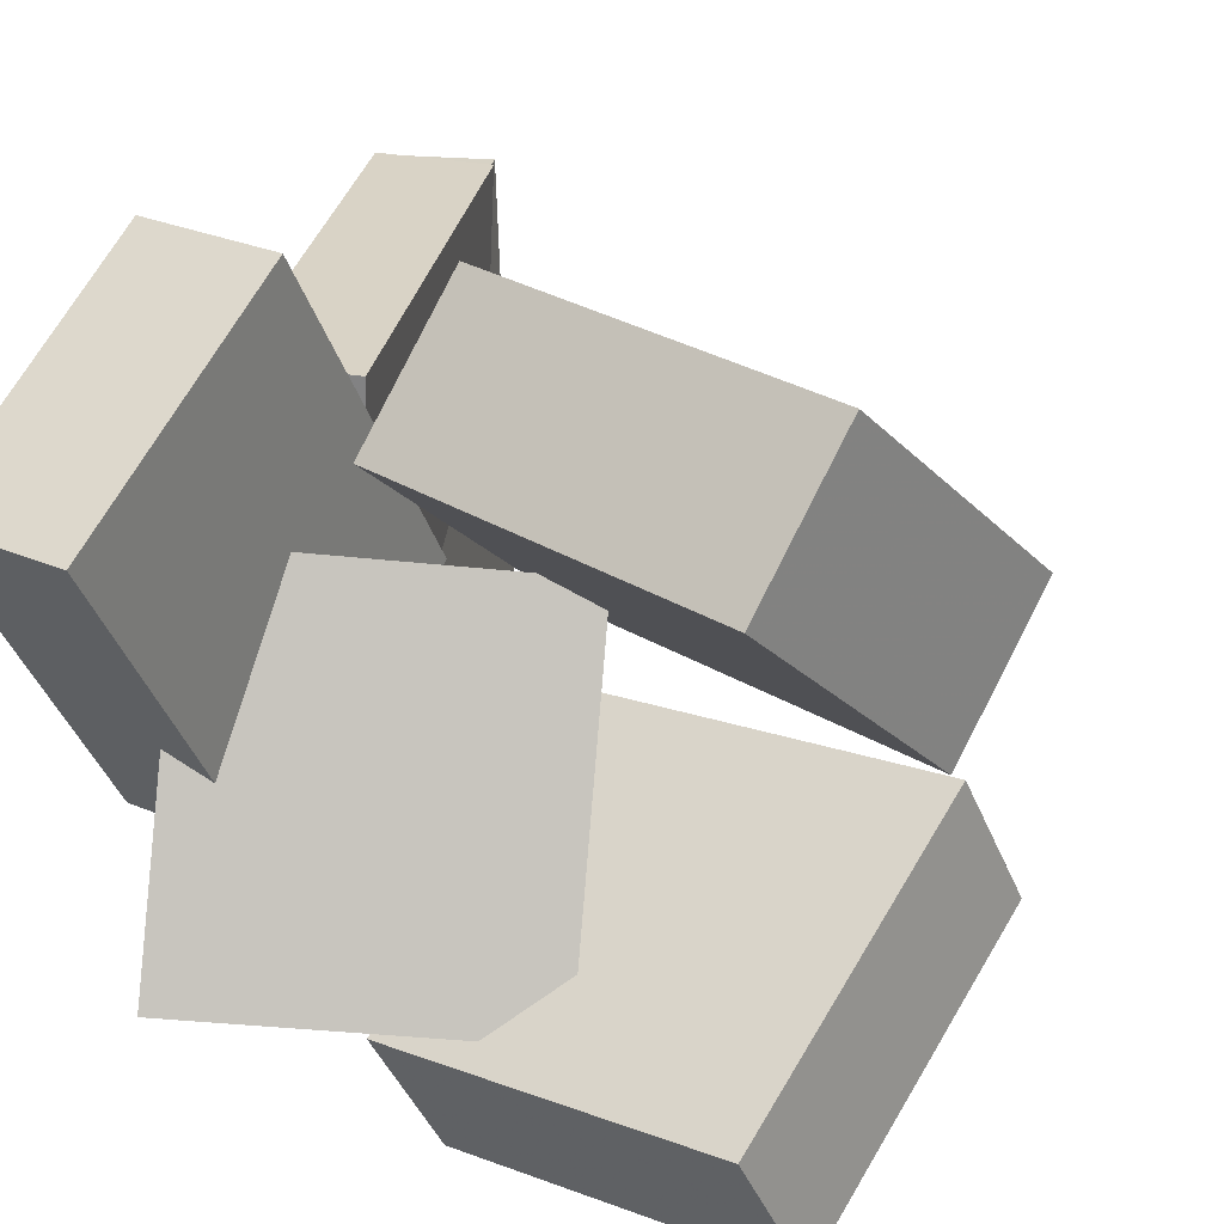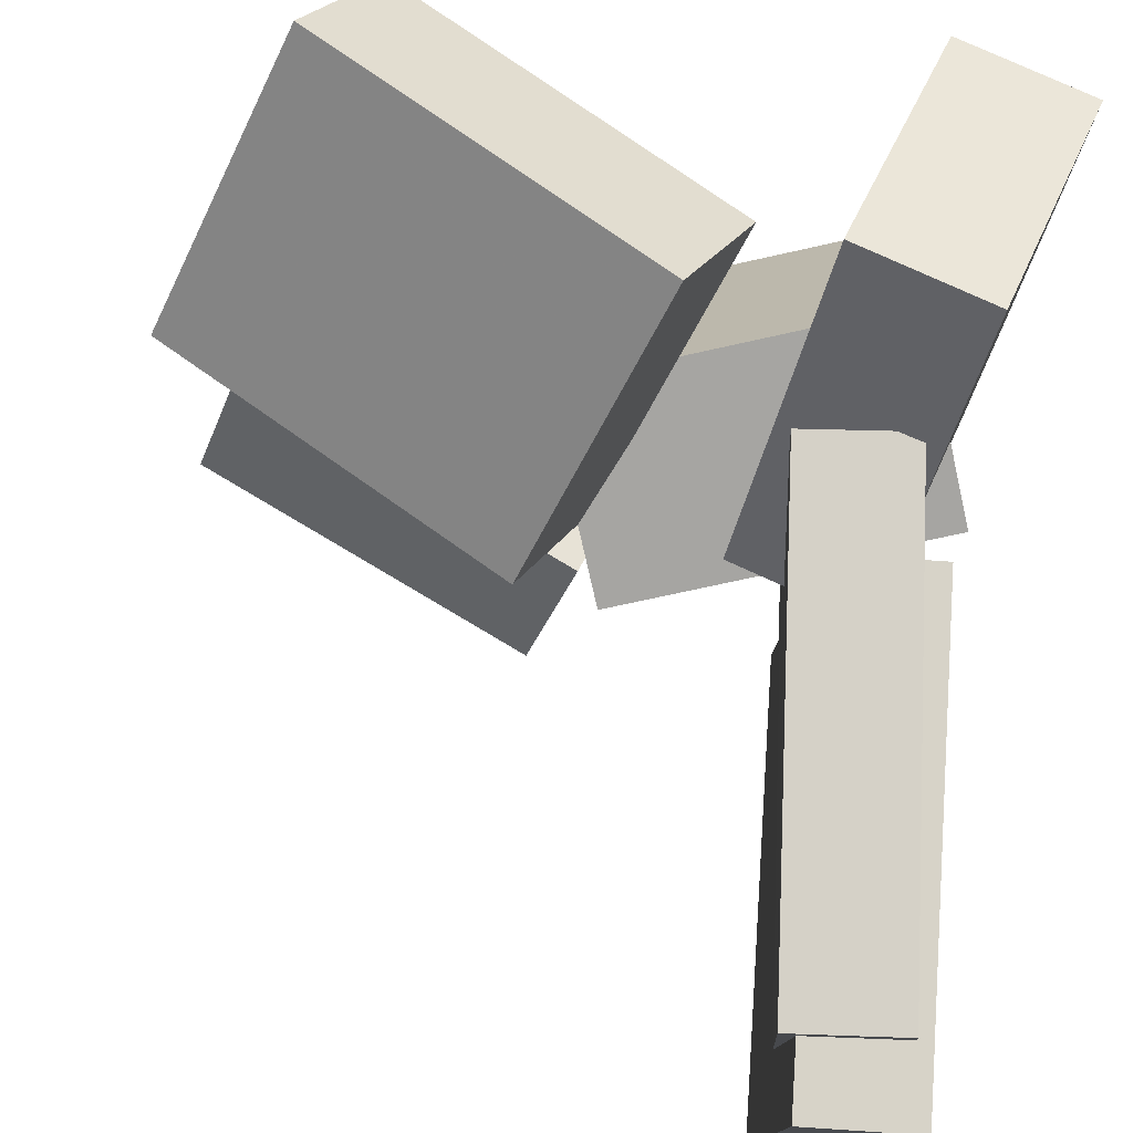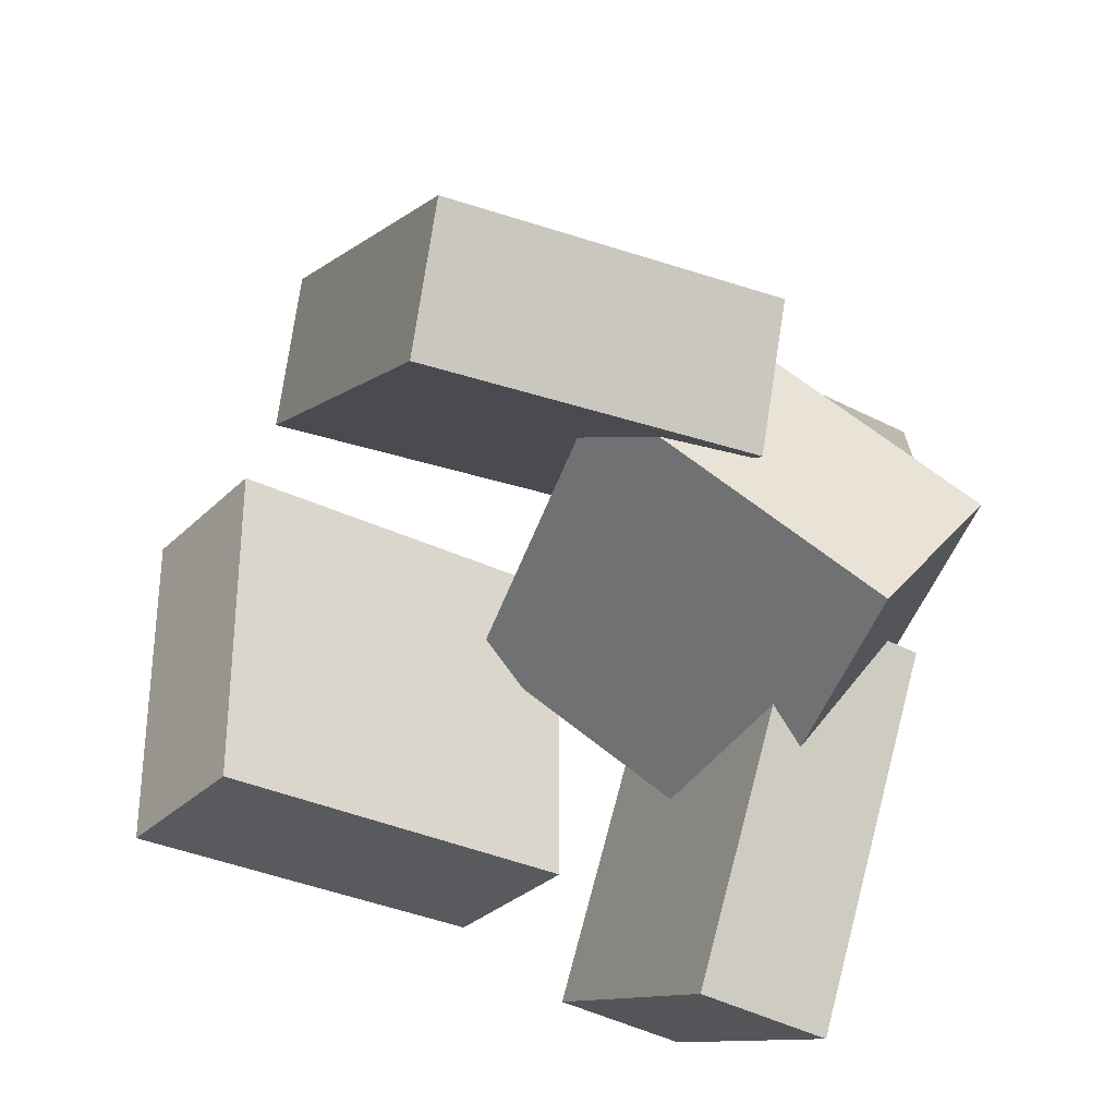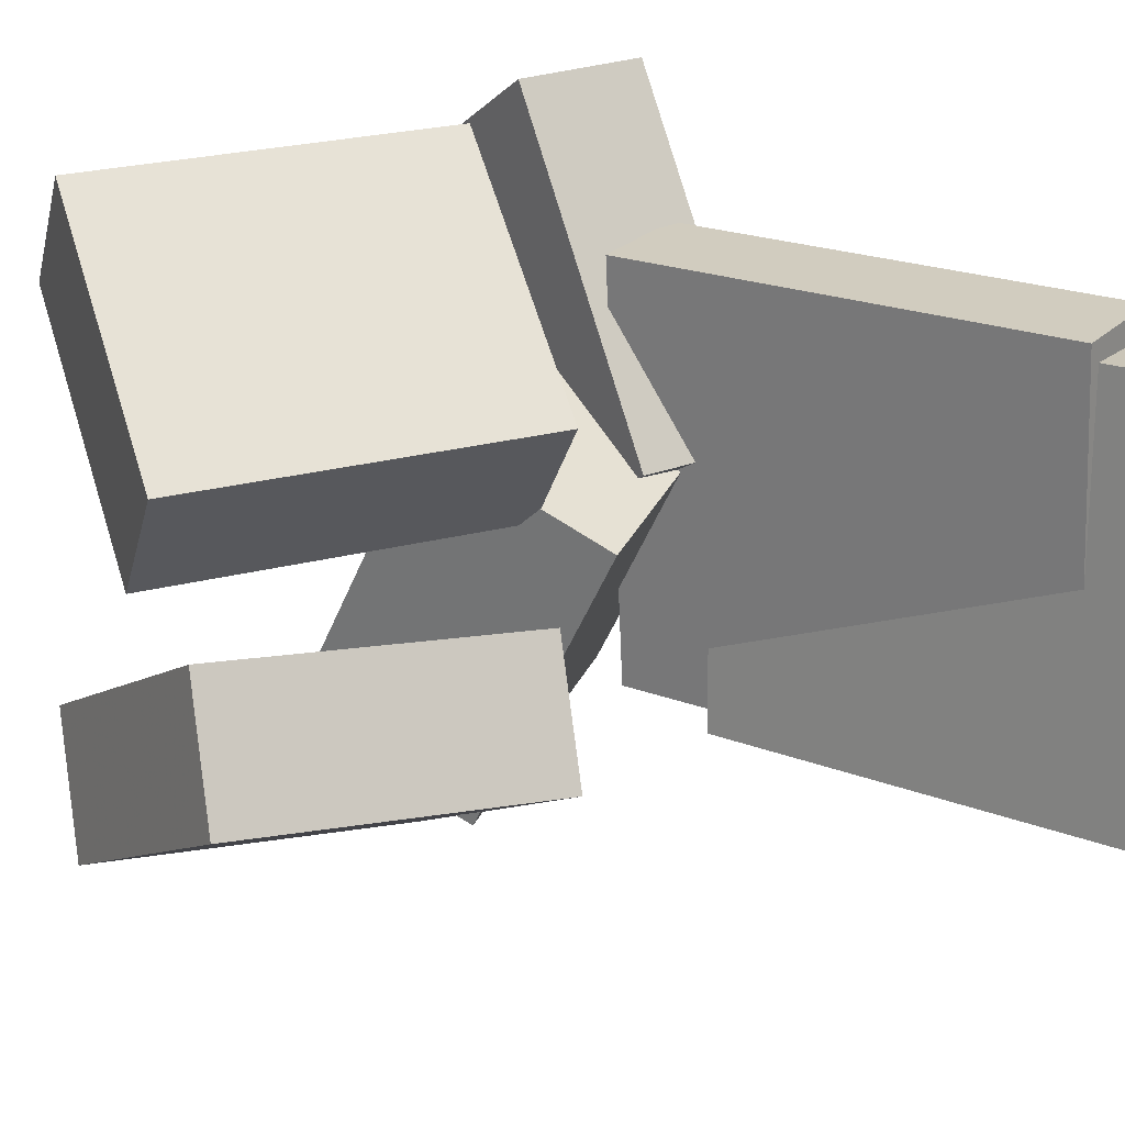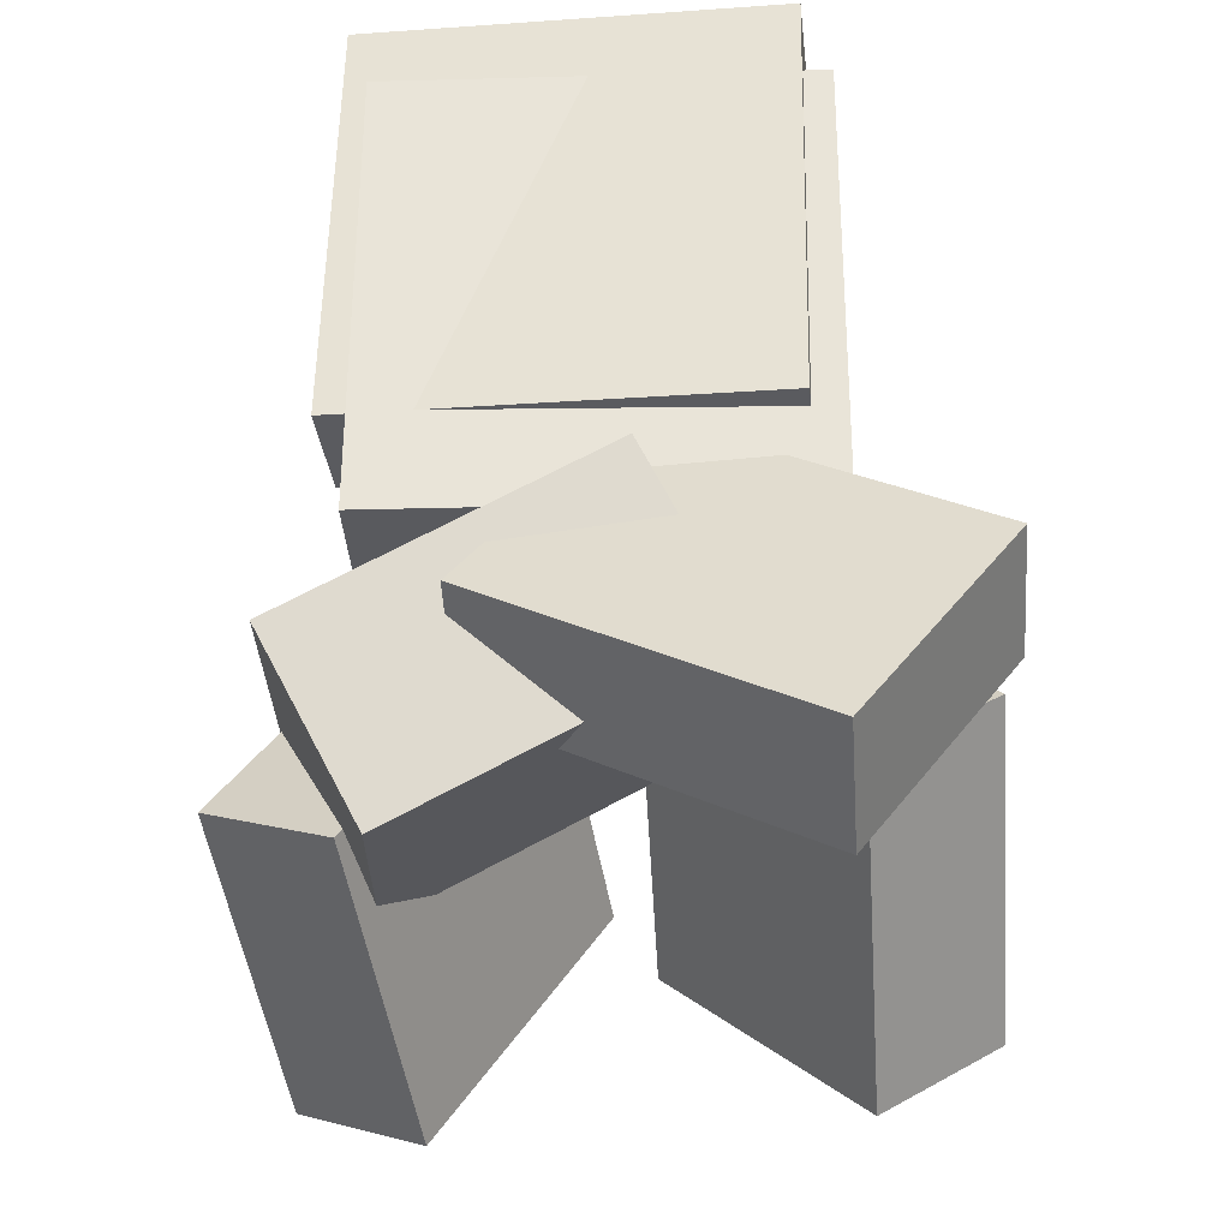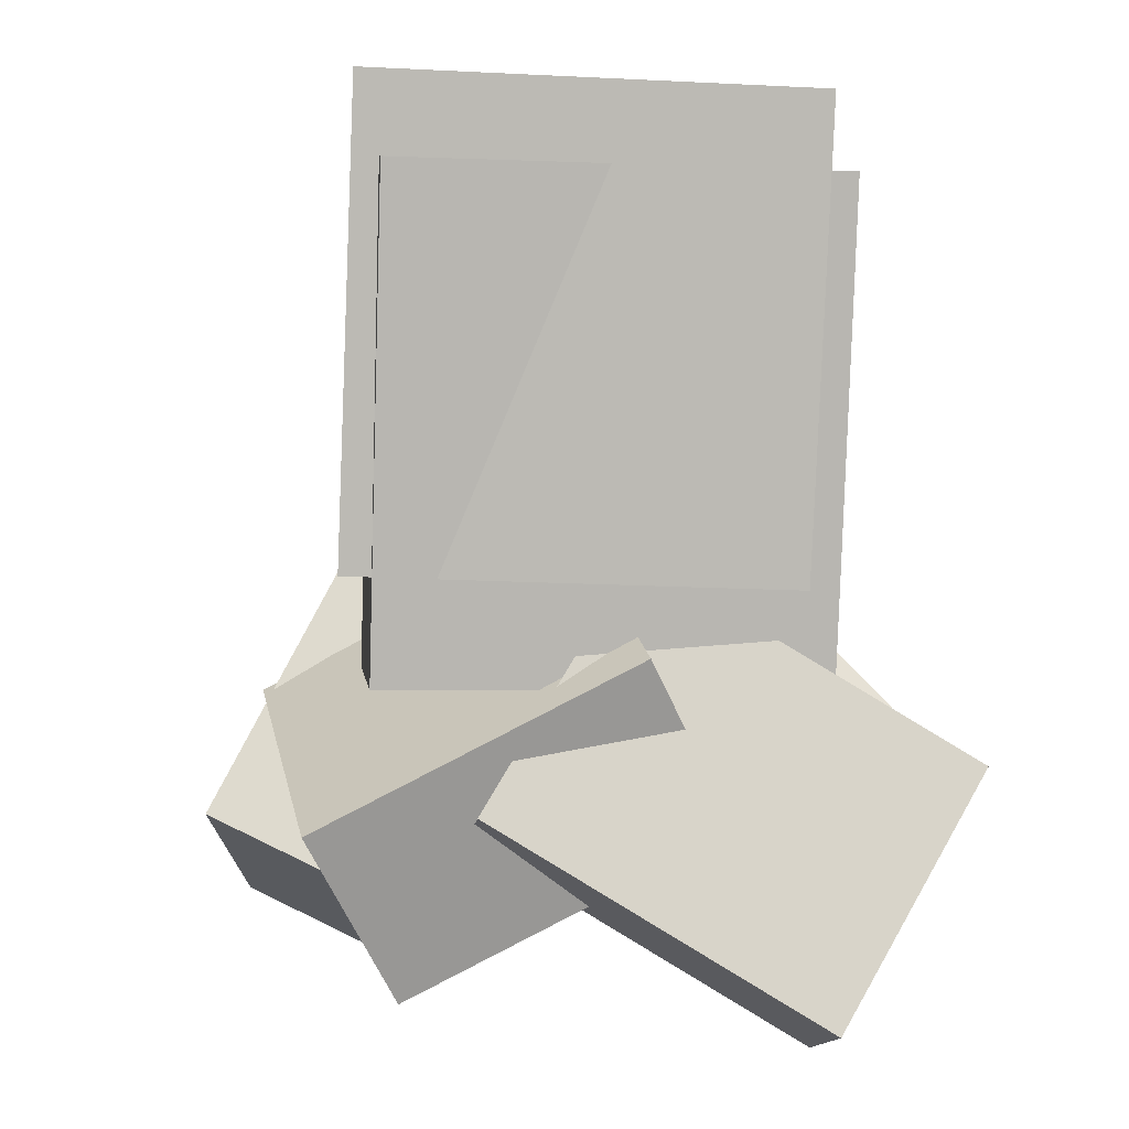
<metadata>
{"format":"obj","ext":"obj","renderer":"f3d","projection":"perspective","resolution":1024,"background":"white","views":[{"elev":26.4,"azim":18.1,"up":"+Z"},{"elev":78.9,"azim":-169.7,"up":"+Z"},{"elev":-76.5,"azim":154.7,"up":"+Y"},{"elev":22.7,"azim":133.0,"up":"+Z"},{"elev":-39.7,"azim":-84.7,"up":"+Y"},{"elev":0.5,"azim":-95.7,"up":"+Y"}]}
</metadata>
<code>
v -0.1194 -0.1463 -0.08156
v -0.2164 -0.1212 -0.07943
v -0.0716 0.02907 0.03094
v -0.1685 0.05416 0.03307
v -0.1517 -0.2911 0.1578
v -0.2486 -0.266 0.16
v -0.1038 -0.1158 0.2703
v -0.2008 -0.09067 0.2725
f 1.0 7.0 5.0
f 1.0 3.0 7.0
f 1.0 4.0 3.0
f 1.0 2.0 4.0
f 3.0 8.0 7.0
f 3.0 4.0 8.0
f 5.0 7.0 8.0
f 5.0 8.0 6.0
f 1.0 5.0 6.0
f 1.0 6.0 2.0
f 2.0 6.0 8.0
f 2.0 8.0 4.0
v -0.2367 0.374 -0.162
v -0.243 0.3638 0.1572
v -0.1575 0.3831 -0.1602
v -0.1637 0.3729 0.159
v -0.1983 0.04023 -0.1719
v -0.2045 0.03005 0.1473
v -0.1191 0.0493 -0.1701
v -0.1253 0.03912 0.1491
f 9.0 15.0 13.0
f 9.0 11.0 15.0
f 9.0 12.0 11.0
f 9.0 10.0 12.0
f 11.0 16.0 15.0
f 11.0 12.0 16.0
f 13.0 15.0 16.0
f 13.0 16.0 14.0
f 9.0 13.0 14.0
f 9.0 14.0 10.0
f 10.0 14.0 16.0
f 10.0 16.0 12.0
v -0.1492 -0.2562 -0.1298
v -0.165 -0.1372 0.1028
v -0.2052 -0.1338 -0.1962
v -0.221 -0.01486 0.03639
v 0.07294 -0.1702 -0.1587
v 0.05717 -0.05123 0.07385
v 0.01692 -0.0478 -0.2251
v 0.001157 0.07114 0.00747
f 17.0 23.0 21.0
f 17.0 19.0 23.0
f 17.0 20.0 19.0
f 17.0 18.0 20.0
f 19.0 24.0 23.0
f 19.0 20.0 24.0
f 21.0 23.0 24.0
f 21.0 24.0 22.0
f 17.0 21.0 22.0
f 17.0 22.0 18.0
f 18.0 22.0 24.0
f 18.0 24.0 20.0
v 0.01703 0.01268 0.01882
v -0.0541 -0.149 0.1702
v 0.05239 0.08378 0.1114
v -0.01874 -0.0779 0.2627
v 0.2652 -0.1025 0.01247
v 0.1941 -0.2641 0.1638
v 0.3006 -0.03137 0.105
v 0.2295 -0.1931 0.2564
f 25.0 31.0 29.0
f 25.0 27.0 31.0
f 25.0 28.0 27.0
f 25.0 26.0 28.0
f 27.0 32.0 31.0
f 27.0 28.0 32.0
f 29.0 31.0 32.0
f 29.0 32.0 30.0
f 25.0 29.0 30.0
f 25.0 30.0 26.0
f 26.0 30.0 32.0
f 26.0 32.0 28.0
v -0.04483 -0.1826 -0.1691
v 0.01993 0.03809 -0.04753
v -0.01741 -0.1369 -0.2666
v 0.04735 0.08377 -0.1451
v 0.1977 -0.269 -0.1413
v 0.2625 -0.04836 -0.01981
v 0.2252 -0.2234 -0.2389
v 0.2899 -0.002679 -0.1174
f 33.0 39.0 37.0
f 33.0 35.0 39.0
f 33.0 36.0 35.0
f 33.0 34.0 36.0
f 35.0 40.0 39.0
f 35.0 36.0 40.0
f 37.0 39.0 40.0
f 37.0 40.0 38.0
f 33.0 37.0 38.0
f 33.0 38.0 34.0
f 34.0 38.0 40.0
f 34.0 40.0 36.0
v -0.2416 0.315 -0.1445
v -0.2251 0.312 0.177
v -0.1629 0.3264 -0.1485
v -0.1463 0.3234 0.1731
v -0.1911 -0.03634 -0.1505
v -0.1745 -0.0394 0.1711
v -0.1123 -0.02494 -0.1544
v -0.09575 -0.028 0.1671
f 41.0 47.0 45.0
f 41.0 43.0 47.0
f 41.0 44.0 43.0
f 41.0 42.0 44.0
f 43.0 48.0 47.0
f 43.0 44.0 48.0
f 45.0 47.0 48.0
f 45.0 48.0 46.0
f 41.0 45.0 46.0
f 41.0 46.0 42.0
f 42.0 46.0 48.0
f 42.0 48.0 44.0

</code>
